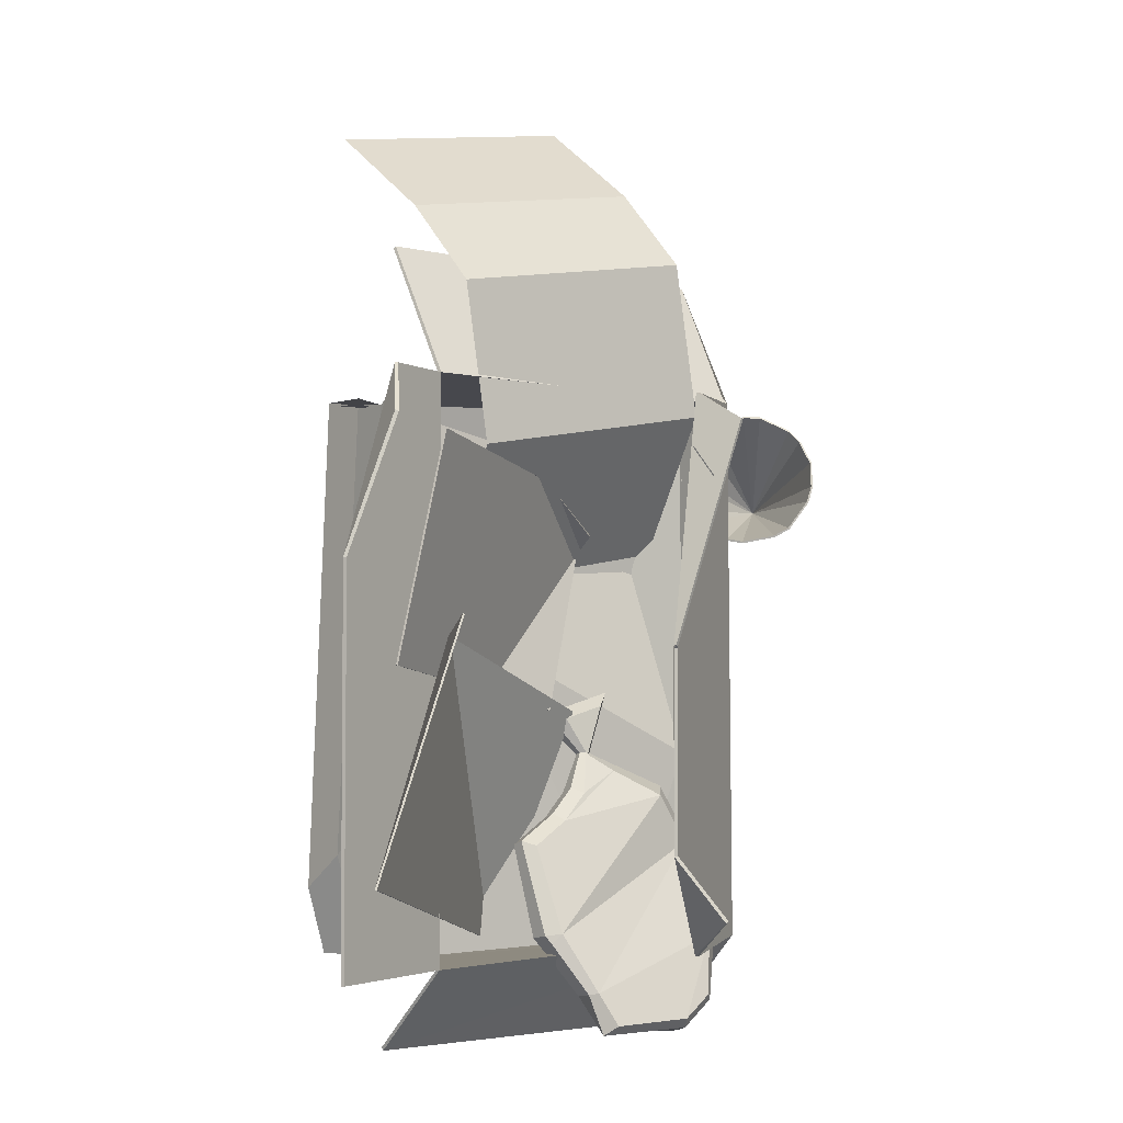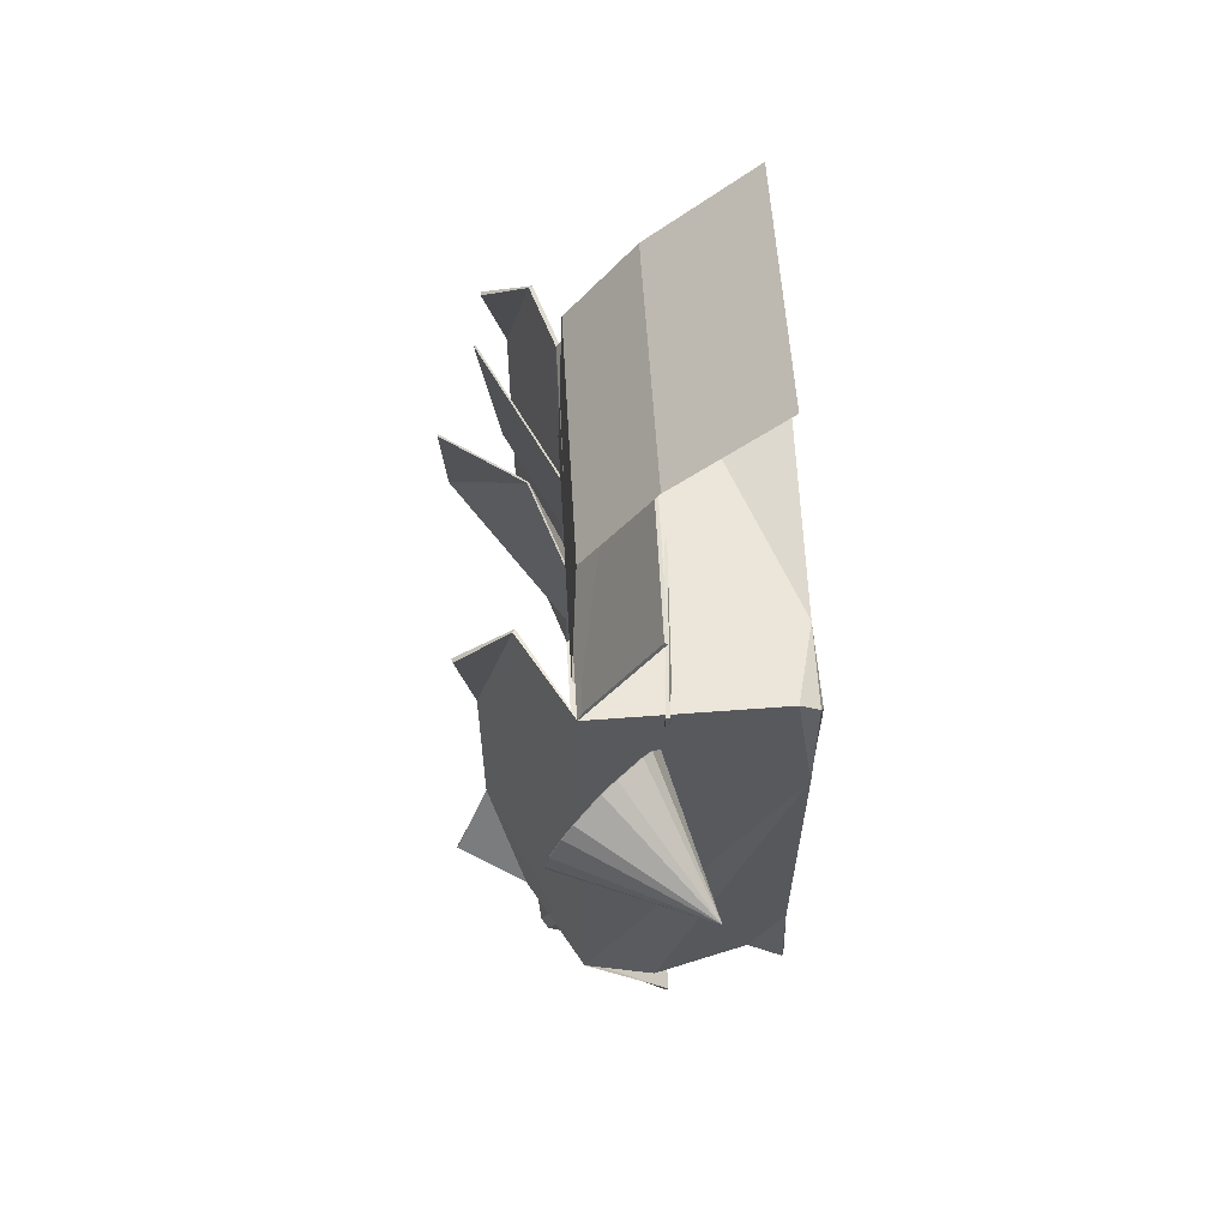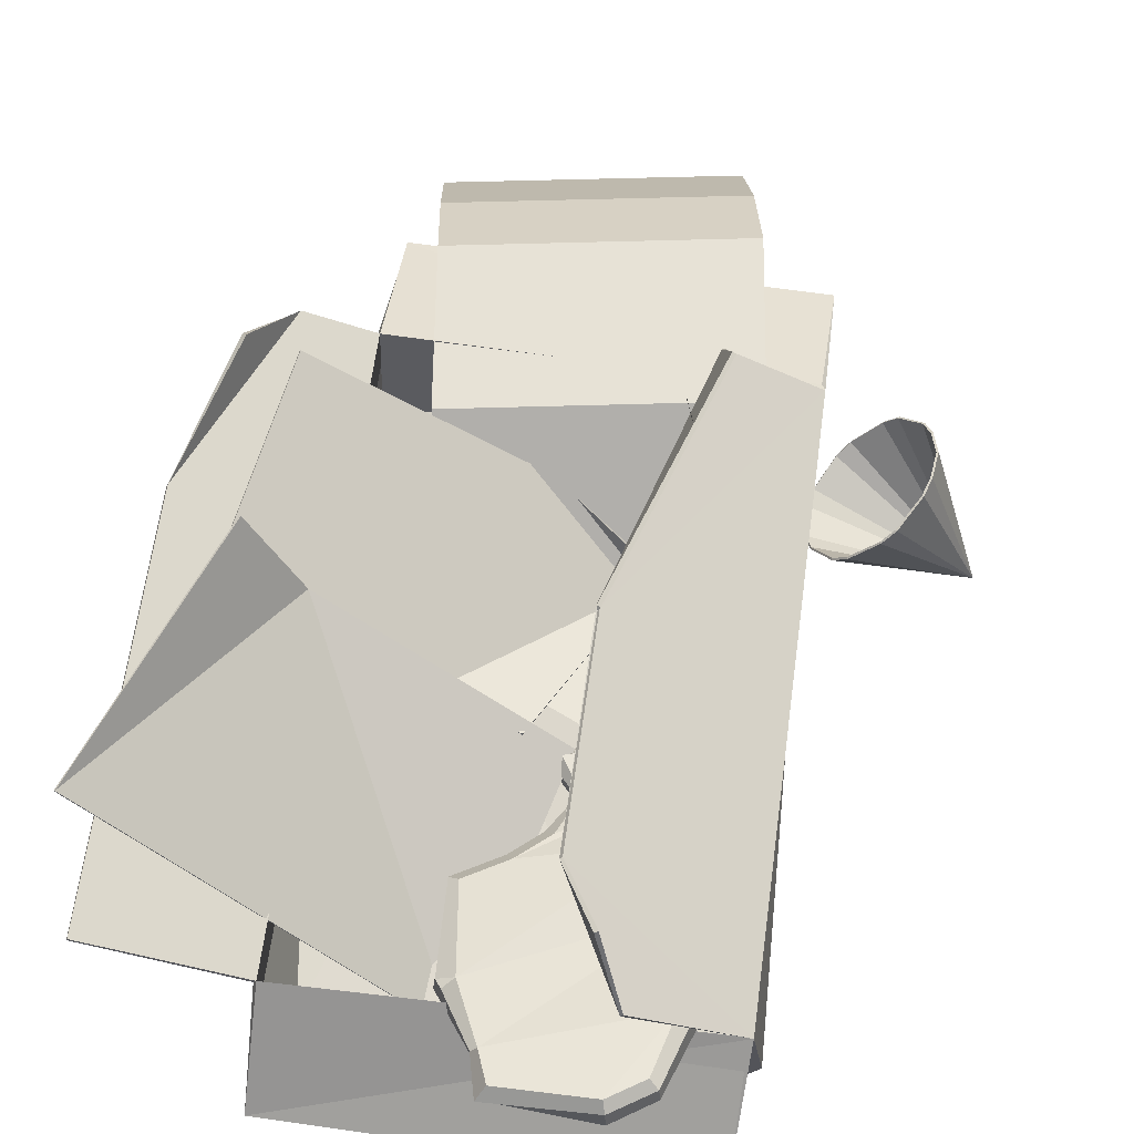
<metadata>
{"format":"obj","ext":"obj","renderer":"f3d","projection":"perspective","resolution":1024,"background":"white","views":[{"elev":-3.6,"azim":140.7,"up":"+Z"},{"elev":61.4,"azim":-92.9,"up":"+Z"},{"elev":66.1,"azim":-171.9,"up":"+Y"}]}
</metadata>
<code>
o Box
v 1 0.5359 -1.495
v 0.9501 -0.5359 -1.495
v 1 0.5359 1.495
v 0.9354 -0.542 1.448
v -1.022 0.5359 -1.442
v -1 -0.5359 -1.495
v -1 0.5359 1.495
v -1 -0.5359 1.495
v -0.5955 1.084 1.325
v -0.3679 1.199 -1.286
v 1.728 0.7808 -1.495
v 1.52 0.9047 1.223
v -1 0.1496 2.179
v 1 0.1496 2.179
v 1 0.07296 -1.923
v -1 0.07296 -1.923
v -1 0.1496 2.179
v 1 0.1496 2.179
v -0.4985 0.8334 -1.499
v -0.1811 1.022 -0.955
v -0.5439 0.8065 1.492
v -0.1811 1.022 0.1121
v 1.345 0.6518 1.495
v 1.728 0.7808 0.5168
v 0.8845 0.005822 -1.505
v 0.9998 0.03707 1.375
v 1.013 0.2679 -1.495
v 1.013 0.2679 1.495
v 0.8814 -0.2679 -1.495
v 0.9261 -0.274 1.448
v -0.4704 -0.5503 1.336
v -0.9511 -0.4463 1.447
v -1.02 -0.5359 0.7971
v -0.2987 -0.5359 -1.48
v -0.949 -0.5359 -1.032
v -0.96 -0.3466 -1.413
v -0.9954 0.1497 1.476
v 0.3553 0.1151 0.1556
v -0.9721 0.1583 -1.45
v -0.9707 0.1482 1.476
v -0.2392 0.02915 1.144
v -0.7075 -0.03595 0.7688
v -0.9128 0.2439 -0.4441
v -0.5977 0.1276 -1.458
v -0.184 1.022 0.1205
v -0.1845 1.02 0.1248
v -1.079 0.1613 -1.461
v 0.7639 0.9668 -1.432
v 0.67 0.922 -1.474
v 0.5851 0.8491 -1.484
v 0.5221 0.759 -1.461
v 0.4907 0.6655 -1.407
v 0.4956 0.5828 -1.331
v 0.5361 0.5236 -1.244
v 0.6061 0.4968 -1.16
v 0.8526 0.9765 -1.363
v 0.9226 0.9496 -1.279
v 0.9631 0.8904 -1.193
v 0.968 0.8077 -1.117
v 0.9366 0.7142 -1.063
v 0.8736 0.6241 -1.039
v 0.7887 0.5512 -1.049
v 0.6948 0.5064 -1.092
v 0.7639 0.9668 -1.432
v 0.67 0.922 -1.474
v 0.5851 0.8491 -1.484
v 0.5221 0.759 -1.461
v 0.4907 0.6655 -1.407
v 0.4956 0.5828 -1.331
v 0.5361 0.5236 -1.244
v 0.6061 0.4968 -1.16
v 0.8526 0.9765 -1.363
v 0.9226 0.9496 -1.279
v 0.9631 0.8904 -1.193
v 0.968 0.8077 -1.117
v 0.9366 0.7142 -1.063
v 0.8736 0.6241 -1.039
v 0.7887 0.5512 -1.049
v 0.6948 0.5064 -1.092
v 0.7639 0.9668 -1.432
v 0.67 0.922 -1.474
v 0.5851 0.8491 -1.484
v 0.5221 0.759 -1.461
v 0.4907 0.6655 -1.407
v 0.4956 0.5828 -1.331
v 0.5361 0.5236 -1.244
v 0.6061 0.4968 -1.16
v 0.8526 0.9765 -1.363
v 0.9226 0.9496 -1.279
v 0.9631 0.8904 -1.193
v 0.968 0.8077 -1.117
v 0.9366 0.7142 -1.063
v 0.8736 0.6241 -1.039
v 0.7887 0.5512 -1.049
v 0.6948 0.5064 -1.092
v -0.4292 0.4077 -1.116
v -0.5223 0.3079 -1.175
v 3.409 -0.3383 -1.895
v 3.337 -0.2808 -1.943
v 3.296 -0.2479 -1.961
v 3.222 -0.1771 -1.9
v 3.062 -0.03307 -1.832
v 2.884 0.1135 -1.882
v 2.712 0.2399 -2.066
v 2.681 0.245 -2.253
v 2.796 0.1363 -2.343
v 2.946 -0.01285 -2.527
v 3.099 -0.1392 -2.489
v 3.216 -0.2252 -2.364
v 3.323 -0.301 -2.222
v 3.316 -0.2808 -2.1
v 3.334 -0.2909 -2.056
v 3.342 -0.2909 -1.99
v 3.447 -0.3819 -2.004
v 3.409 -0.3383 -1.895
v 3.337 -0.2808 -1.943
v 3.296 -0.2479 -1.961
v 3.222 -0.1771 -1.9
v 3.062 -0.03307 -1.832
v 2.884 0.1135 -1.882
v 2.712 0.2399 -2.066
v 2.681 0.245 -2.253
v 2.796 0.1363 -2.343
v 2.946 -0.01285 -2.527
v 3.099 -0.1392 -2.489
v 3.216 -0.2252 -2.364
v 3.323 -0.301 -2.222
v 3.316 -0.2808 -2.1
v 3.334 -0.2909 -2.056
v 3.342 -0.2909 -1.99
v 3.447 -0.3819 -2.004
v 0.9978 0.01383 -0.6995
v 1.048 -0.268 -0.9632
v 1.062 0.2679 -0.3427
v 1.052 -0.5359 -1.146
v 0.9869 0.5507 -1.492
v 0.9373 -0.5388 -1.48
v 0.9885 0.5516 1.491
v 0.9223 -0.544 1.433
v -1.003 0.5318 -1.438
v -0.9874 -0.5442 -1.482
v -0.9812 0.5379 1.489
v -0.9905 -0.548 1.483
v -0.5776 1.091 1.331
v -0.3506 1.199 -1.296
v 1.722 0.7998 -1.495
v 1.502 0.9104 1.216
v -1 0.167 2.189
v 1 0.167 2.189
v 0.9997 0.0867 -1.938
v -1 0.08736 -1.937
v -0.9917 0.1483 2.161
v 0.9917 0.1483 2.161
v -0.4853 0.8186 -1.502
v -0.1682 1.007 -0.9575
v -0.5277 0.795 1.494
v -0.1699 1.005 0.1125
v 1.335 0.6691 1.494
v 1.72 0.7992 0.5162
v 0.8732 4.4e-05 -1.49
v 0.9845 0.03231 1.363
v 0.9983 0.269 -1.482
v 0.9987 0.2693 1.482
v 0.8689 -0.2703 -1.48
v 0.9127 -0.2757 1.433
v -0.4711 -0.5485 1.316
v -0.9394 -0.4516 1.432
v -0.9997 -0.5361 0.7967
v -0.2982 -0.5366 -1.46
v -0.9293 -0.5328 -1.032
v -0.9454 -0.3482 -1.4
v -0.9986 0.13 1.477
v 0.3541 0.09515 0.155
v -0.9738 0.1385 -1.448
v -0.9736 0.1285 1.478
v -0.2394 0.009243 1.146
v -0.7084 -0.05592 0.7682
v -0.9153 0.2241 -0.4437
v -0.5996 0.1077 -1.457
v -0.1661 1.029 0.1262
v -0.1661 1.013 0.1285
v -1.064 0.1612 -1.447
v 0.7559 0.9565 -1.417
v 0.6628 0.9121 -1.458
v 0.5786 0.8397 -1.468
v 0.5161 0.7502 -1.444
v 0.4847 0.6573 -1.39
v 0.4892 0.5752 -1.313
v 0.5288 0.5164 -1.227
v 0.5974 0.4897 -1.144
v 0.8436 0.9661 -1.349
v 0.9125 0.9393 -1.266
v 0.9522 0.8803 -1.179
v 0.9565 0.7981 -1.104
v 0.9248 0.7052 -1.05
v 0.8619 0.6158 -1.025
v 0.7776 0.5434 -1.035
v 0.6848 0.4992 -1.076
v 0.7559 0.9565 -1.417
v 0.6628 0.9121 -1.458
v 0.5786 0.8397 -1.468
v 0.5161 0.7502 -1.444
v 0.4847 0.6573 -1.39
v 0.4892 0.5752 -1.313
v 0.5288 0.5164 -1.227
v 0.5974 0.4897 -1.144
v 0.8436 0.9661 -1.349
v 0.9125 0.9393 -1.266
v 0.9522 0.8803 -1.179
v 0.9565 0.7981 -1.104
v 0.9248 0.7052 -1.05
v 0.8619 0.6158 -1.025
v 0.7776 0.5434 -1.035
v 0.6848 0.4992 -1.076
v 0.7559 0.9565 -1.417
v 0.6628 0.9121 -1.458
v 0.5786 0.8397 -1.468
v 0.5161 0.7502 -1.444
v 0.4847 0.6573 -1.39
v 0.4892 0.5752 -1.313
v 0.5288 0.5164 -1.227
v 0.5974 0.4897 -1.144
v 0.8436 0.9661 -1.349
v 0.9125 0.9393 -1.266
v 0.9522 0.8803 -1.179
v 0.9565 0.7981 -1.104
v 0.9248 0.7052 -1.05
v 0.8619 0.6158 -1.025
v 0.7776 0.5434 -1.035
v 0.6848 0.4992 -1.076
v -0.4224 0.4012 -1.098
v -0.5144 0.3032 -1.157
v 3.392 -0.3366 -1.886
v 3.32 -0.2793 -1.933
v 3.279 -0.2466 -1.951
v 3.204 -0.1762 -1.89
v 3.045 -0.03288 -1.822
v 2.867 0.1129 -1.872
v 2.696 0.2385 -2.054
v 2.666 0.2436 -2.241
v 2.781 0.1355 -2.33
v 2.931 -0.01278 -2.514
v 3.083 -0.1385 -2.476
v 3.2 -0.224 -2.352
v 3.307 -0.2995 -2.211
v 3.299 -0.2794 -2.089
v 3.317 -0.2894 -2.045
v 3.325 -0.2894 -1.98
v 3.43 -0.38 -1.994
v 3.392 -0.3366 -1.886
v 3.32 -0.2793 -1.933
v 3.279 -0.2466 -1.951
v 3.204 -0.1762 -1.89
v 3.045 -0.03288 -1.822
v 2.867 0.1129 -1.872
v 2.696 0.2385 -2.054
v 2.666 0.2436 -2.241
v 2.781 0.1355 -2.33
v 2.931 -0.01278 -2.514
v 3.083 -0.1385 -2.476
v 3.2 -0.224 -2.352
v 3.307 -0.2995 -2.211
v 3.299 -0.2794 -2.089
v 3.317 -0.2894 -2.045
v 3.325 -0.2894 -1.98
v 3.43 -0.38 -1.994
v 0.9787 0.007755 -0.6985
v 1.029 -0.2699 -0.9612
v 1.042 0.2691 -0.3426
v 1.033 -0.5391 -1.143
f 7 21 46
f 1 11 24
f 3 14 7
f 5 16 15
f 27 1 3 28 134
f 26 31 4 30
f 8 32 33
f 5 1 27 25
f 19 20 10
f 22 46 45
f 23 24 12
f 26 30 133 132
f 2 29 133 135
f 37 40 41 42 43 39
f 31 32 8
f 33 32 7 5
f 36 34 6
f 35 36 6
f 34 25 29 2
f 25 34 36 47 5
f 39 43 44
f 26 41 40
f 38 41 26
f 38 42 41
f 38 43 42
f 44 43 38
f 38 25 44
f 31 26 28 3 7 32
f 5 47 33
f 45 46 21 9
f 46 22 20 5 7
f 5 20 19
f 24 23 3 1
f 7 14 13
f 15 1 5
f 33 47 36 35
f 25 27 134 132
f 38 26 132 25
f 132 133 29 25
f 135 133 30 4
f 132 134 26
f 26 134 28
f 142 181 156
f 136 159 146
f 138 142 149
f 140 150 151
f 162 269 163 138 136
f 161 165 139 166
f 143 168 167
f 140 160 162 136
f 154 145 155
f 157 180 181
f 158 147 159
f 161 267 268 165
f 137 270 268 164
f 172 174 178 177 176 175
f 166 143 167
f 168 140 142 167
f 171 141 169
f 170 141 171
f 169 137 164 160
f 160 140 182 171 169
f 174 179 178
f 161 175 176
f 173 161 176
f 173 176 177
f 173 177 178
f 179 173 178
f 173 179 160
f 166 167 142 138 163 161
f 140 168 182
f 180 144 156 181
f 181 142 140 155 157
f 140 154 155
f 159 136 138 158
f 142 148 149
f 150 140 136
f 168 170 171 182
f 160 267 269 162
f 173 160 267 161
f 267 160 164 268
f 270 139 165 268
f 267 161 269
f 161 163 269
f 8 33 168 143
f 6 34 169 141
f 4 31 166 139
f 2 135 270 137
f 23 12 147 158
f 1 15 150 136
f 10 20 155 145
f 7 13 148 142
f 21 7 142 156
f 12 24 159 147
f 19 10 145 154
f 11 1 136 146
f 13 14 149 148
f 14 3 138 149
f 15 16 151 150
f 16 5 140 151
f 5 19 154 140
f 20 22 157 155
f 9 21 156 144
f 22 45 180 157
f 3 23 158 138
f 24 11 146 159
f 31 8 143 166
f 33 35 170 168
f 34 2 137 169
f 35 6 141 170
f 37 39 174 172
f 39 44 179 174
f 26 40 175 161
f 40 37 172 175
f 44 25 160 179
f 45 9 144 180
f 135 4 139 270
l 18 17
l 49 65
l 64 48
l 50 66
l 51 67
l 53 69
l 68 52
l 54 70
l 55 71
l 72 56
l 73 57
l 74 58
l 75 59
l 76 60
l 77 61
l 78 62
l 79 63
l 65 81
l 80 64
l 66 82
l 67 83
l 69 85
l 84 68
l 70 86
l 71 87
l 88 72
l 89 73
l 90 74
l 91 75
l 92 76
l 93 77
l 94 78
l 95 79
l 96 97
l 98 115
l 99 116
l 100 117
l 101 118
l 102 119
l 103 120
l 104 121
l 105 122
l 106 123
l 107 124
l 108 125
l 109 126
l 110 127
l 111 128
l 112 129
l 113 130
l 114 131
l 153 152
l 184 200
l 199 183
l 185 201
l 186 202
l 188 204
l 203 187
l 189 205
l 190 206
l 207 191
l 208 192
l 209 193
l 210 194
l 211 195
l 212 196
l 213 197
l 214 198
l 200 216
l 215 199
l 201 217
l 202 218
l 204 220
l 219 203
l 205 221
l 206 222
l 223 207
l 224 208
l 225 209
l 226 210
l 227 211
l 228 212
l 229 213
l 230 214
l 231 232
l 233 250
l 234 251
l 235 252
l 236 253
l 237 254
l 238 255
l 239 256
l 240 257
l 241 258
l 242 259
l 243 260
l 244 261
l 245 262
l 246 263
l 247 264
l 248 265
l 249 266
o Paper_plate_character
v 0.5581 -0.09317 -0.1783
v 0.5936 0.03105 0.4228
v 0.881 0.1697 2.42
v 0.8092 0.5223 1.988
v -0.9037 -0.01534 -0.2615
v -0.8572 0.02458 0.6736
v -0.5698 0.1633 2.671
v -0.6417 0.5158 2.238
v 0.9562 -0.3712 2.858
v -0.4947 -0.3777 3.108
v 0.7014 0.5592 1.148
v -0.7494 0.5528 1.399
f 282 278 274 281
f 271 275 276 272
f 274 278 277 273
f 273 277 280 279
f 276 282 281 272
o Balloon
v -0.5419 0.4836 -0.6672
v -0.1962 0.2833 -0.4462
v -0.3146 0.3587 -0.5334
v -0.7078 0.4873 -0.924
v -0.7078 0.6879 -1.41
v -0.6309 0.7615 -1.715
v -0.4629 0.7771 -1.827
v -0.006564 0.758 -1.832
v 0.05694 0.6744 -1.667
v 0.1962 0.5478 -1.363
v 0.2583 0.4113 -0.9121
v 0.05353 0.3963 -0.789
v -0.1018 0.3698 -0.647
v -0.1871 0.278 -0.4323
v -0.07803 0.2447 -0.2527
v -0.3151 0.2506 -0.1851
v -0.6579 0.2973 -0.6375
v -0.7626 0.4049 -0.9458
v -0.3422 0.226 -0.5121
v -0.8014 0.5537 -1.411
v -0.6827 0.6647 -1.771
v -0.4862 0.6703 -1.902
v -0.01529 0.6451 -1.869
v 0.06809 0.5204 -1.691
v 0.2895 0.4229 -1.388
v 0.3018 0.2736 -0.9118
v 0.07576 0.257 -0.7759
v -0.06573 0.2329 -0.6466
v -0.1668 0.2229 -0.4465
v -0.009205 0.1033 -0.2495
v -0.4115 0.1133 -0.1348
v -0.2269 0.2307 -0.4496
v -0.6307 0.3775 -0.6198
v -0.7559 0.4735 -0.9201
v -0.3342 0.296 -0.4904
v -0.7793 0.6474 -1.4
v -0.6744 0.7256 -1.748
v -0.4779 0.7438 -1.879
v 0.03645 0.6871 -1.884
v 0.08725 0.6299 -1.677
v 0.2807 0.5095 -1.371
v 0.3101 0.347 -0.889
v 0.0841 0.3305 -0.7531
v -0.05738 0.3064 -0.6238
v -0.1632 0.2546 -0.4366
v -0.000864 0.1767 -0.2267
v -0.4032 0.1868 -0.112
v -0.2233 0.2624 -0.4398
v 0.2498 0.5262 -1.413
v 0.2763 0.43 -1.406
v -0.6618 0.3014 -0.6491
v -0.6629 0.3025 -0.6524
f 283 285 294
f 299 333 310 314 301
f 315 316 300 334 333 299
f 329 330 314 313
f 323 324 308 307
f 317 315 299 301
f 324 325 309 308
f 316 318 302 300
f 325 326 310 309
f 318 319 303 302
f 326 327 311 310
f 319 320 304 303
f 327 328 312 311
f 320 321 305 304
f 328 329 313 312
f 321 322 306 305
f 330 317 301 314
f 322 331 323 307 332 306
f 283 286 316 315
f 285 283 315 317
f 286 287 318 316
f 287 288 319 318
f 288 289 320 319
f 289 290 321 320
f 290 291 322 321
f 291 292 331 322
f 292 293 324 323
f 293 294 325 324
f 294 295 326 325
f 295 296 327 326
f 296 297 328 327
f 297 298 329 328
f 284 285 317 330
f 298 284 330 329
f 294 285 295
f 295 285 284 296
f 294 293 292 283
f 292 291 286
f 291 290 289 287
f 287 289 288
f 287 286 291
f 286 283 292
f 331 292 323
f 296 284 298 297
f 314 310 311
f 311 312 313 314
f 310 333 334 309
f 309 300 308
f 308 302 332 307
f 332 302 303
f 303 304 306
f 306 332 303
f 306 304 305
f 302 308 300
f 300 309 334
o party_hat
v -1.091 0.2107 1.345
v -1.008 0.1661 1.186
v -0.9876 0.1691 1.095
v -0.9959 0.2246 0.9181
v -1.024 0.2737 0.8438
v -1.119 0.3992 0.746
v -1.18 0.4677 0.7288
v -1.31 0.5952 0.7628
v -1.37 0.6487 0.8069
v -1.465 0.7064 0.9592
v -1.493 0.712 1.048
v -1.481 0.6299 1.309
v -1.446 0.5752 1.376
v -1.341 0.448 1.458
v -1.277 0.3759 1.46
v -1.51 0.6877 1.187
v -1.148 0.2554 1.404
v -1.775 -0.06655 0.9603
v -1.053 0.7231 1.538
v -0.7793 0.9064 1.555
v -0.5456 0.8451 1.527
v -0.4685 0.8748 1.354
v -0.4084 0.9048 1.185
v -0.4599 1.046 0.984
v -0.5262 1.058 0.9296
v -0.7688 1.035 0.8484
v -0.906 0.9619 0.7693
v -1.035 0.9705 0.699
v -1.147 0.9371 0.7081
v -1.27 0.8792 0.7663
v -0.4084 0.9048 1.185
v -0.4599 1.046 0.984
v -1.091 0.2194 1.34
v -1.01 0.1756 1.184
v -0.9906 0.1785 1.096
v -0.9988 0.233 0.9227
v -1.026 0.2803 0.851
v -1.119 0.4035 0.755
v -1.178 0.4697 0.7384
v -1.305 0.5949 0.7718
v -1.364 0.6466 0.8142
v -1.457 0.7031 0.9637
v -1.484 0.7085 1.05
v -1.472 0.6283 1.305
v -1.438 0.5753 1.37
v -1.335 0.4506 1.45
v -1.273 0.3809 1.452
v -1.5 0.6848 1.185
v -1.147 0.2625 1.397
v -1.768 -0.05975 0.9621
v -1.048 0.7195 1.53
v -0.7754 0.9018 1.547
v -0.5426 0.8405 1.518
v -0.4657 0.8696 1.346
v -0.4084 0.8948 1.185
v -0.4599 1.036 0.984
v -0.5227 1.051 0.9234
v -0.7638 1.028 0.8429
v -0.9001 0.9556 0.7643
v -1.029 0.9643 0.6946
v -1.14 0.9314 0.7038
v -1.262 0.8741 0.7618
v -0.4084 0.8948 1.185
v -0.4599 1.036 0.984
f 352 338 337
f 336 352 337
f 352 340 339
f 338 352 339
f 352 342 341
f 340 352 341
f 352 344 343
f 342 352 343
f 344 352 345
f 345 352 350
f 352 348 347
f 346 352 347
f 352 351 349
f 348 352 349
f 350 352 346
f 351 352 335
f 352 336 335
f 357 358 366 365
f 384 369 370
f 368 369 384
f 384 371 372
f 370 371 384
f 384 373 374
f 372 373 384
f 384 375 376
f 374 375 384
f 376 377 384
f 377 382 384
f 384 379 380
f 378 379 384
f 384 381 383
f 380 381 384
f 382 378 384
f 383 367 384
f 384 367 368
f 389 397 398 390
f 335 336 368 367
f 336 337 369 368
f 337 338 370 369
f 338 339 371 370
f 339 340 372 371
f 340 341 373 372
f 341 342 374 373
f 342 343 375 374
f 343 344 376 375
f 344 345 377 376
f 350 346 378 382
f 346 347 379 378
f 347 348 380 379
f 348 349 381 380
f 345 350 382 377
f 349 351 383 381
f 351 335 367 383
f 358 357 389 390
f 365 366 398 397
f 366 358 390 398
f 357 365 397 389
l 353 354
l 354 355
l 355 356
l 356 357
l 358 359
l 359 360
l 360 361
l 361 362
l 362 363
l 363 364
l 348 353
l 364 343
l 385 386
l 386 387
l 387 388
l 388 389
l 390 391
l 391 392
l 392 393
l 393 394
l 394 395
l 395 396
l 380 385
l 396 375
o Posters
v 1.254 0.9459 1.152
v -0.2742 0.2112 0.744
v 1.462 0.8381 0.008259
v 0.0988 0.3118 -0.2117
v 0.1541 0.3485 1.008
v -0.312 0.0399 0.6525
v 0.5536 0.345 -0.1101
v -0.1284 0.242 -0.2163
v 1.312 1.185 0.2458
v 0.2117 -0.05794 -1.437
v 1.809 1.189 -1.02
v 1.056 0.7265 0.1563
v 1.25 0.9546 1.15
v -0.2701 0.2148 0.7356
v 1.457 0.8469 0.00661
v 0.09756 0.3214 -0.2092
v 0.15 0.3573 1.006
v -0.3139 0.04905 0.649
v 0.5499 0.3543 -0.1106
v -0.1256 0.2329 -0.2133
v 1.32 1.18 0.2489
v 0.2162 -0.06666 -1.435
v 1.816 1.182 -1.019
v 1.062 0.7191 0.1585
f 399 403 404 405 401
f 406 410 408
f 404 403 400
f 405 404 402
f 408 410 409
f 409 410 407
f 411 413 417 416 415
f 418 420 422
f 416 412 415
f 417 414 416
f 420 421 422
f 421 419 422
f 399 401 413 411
f 400 403 415 412
f 402 404 416 414
f 401 405 417 413
f 403 399 411 415
f 404 400 412 416
f 405 402 414 417
f 406 408 420 418
f 407 410 422 419
f 409 407 419 421
f 408 409 421 420
f 410 406 418 422

</code>
